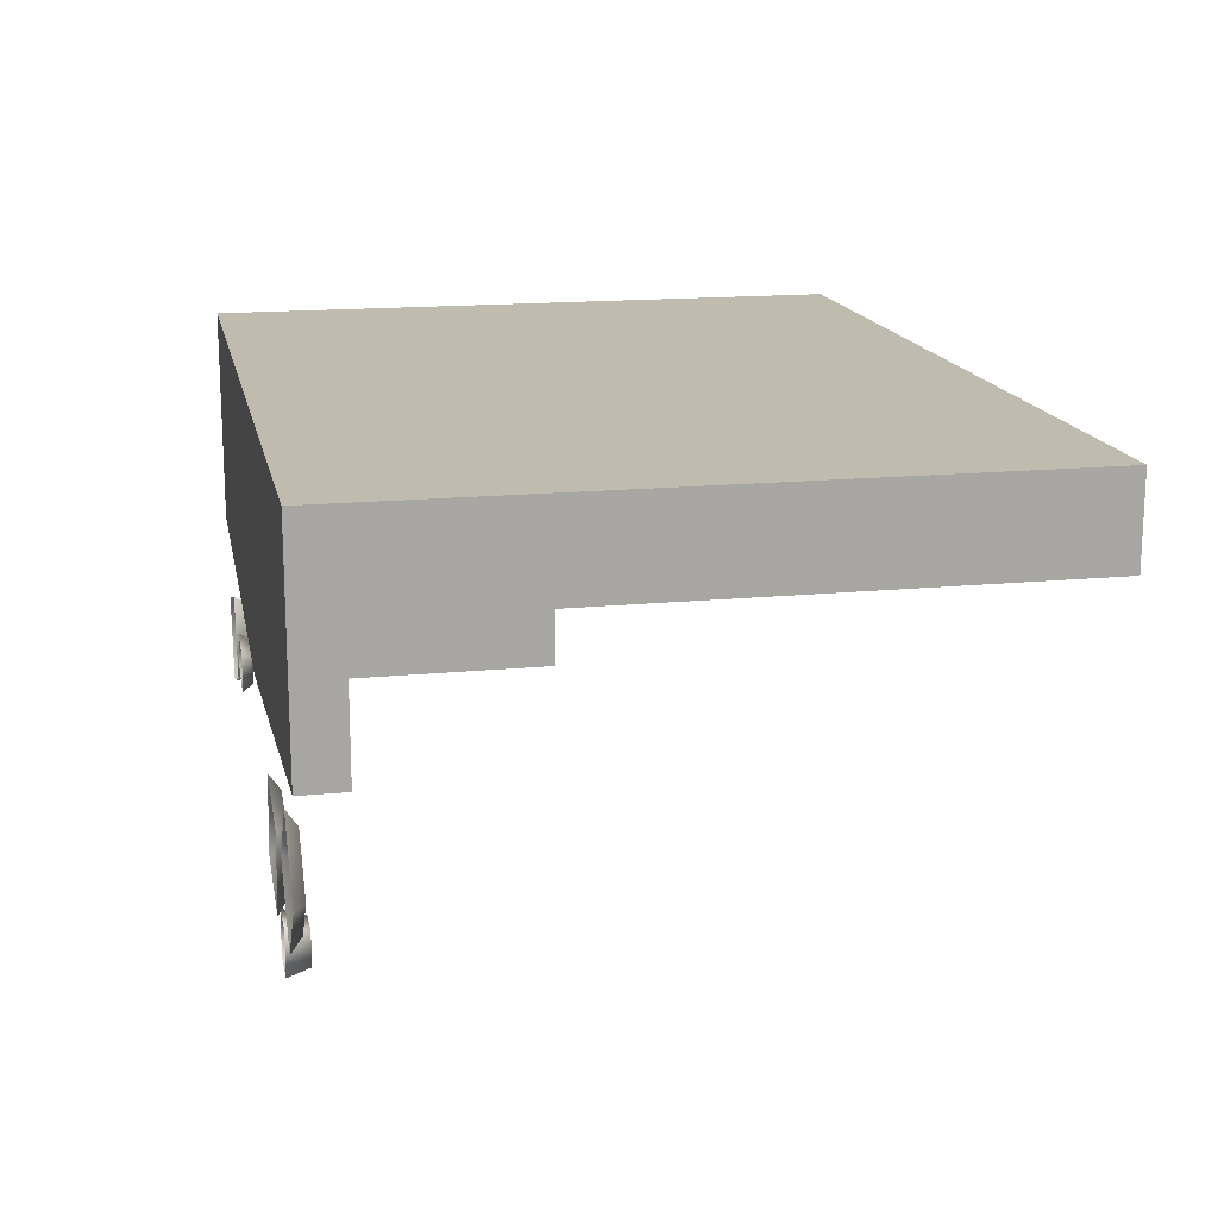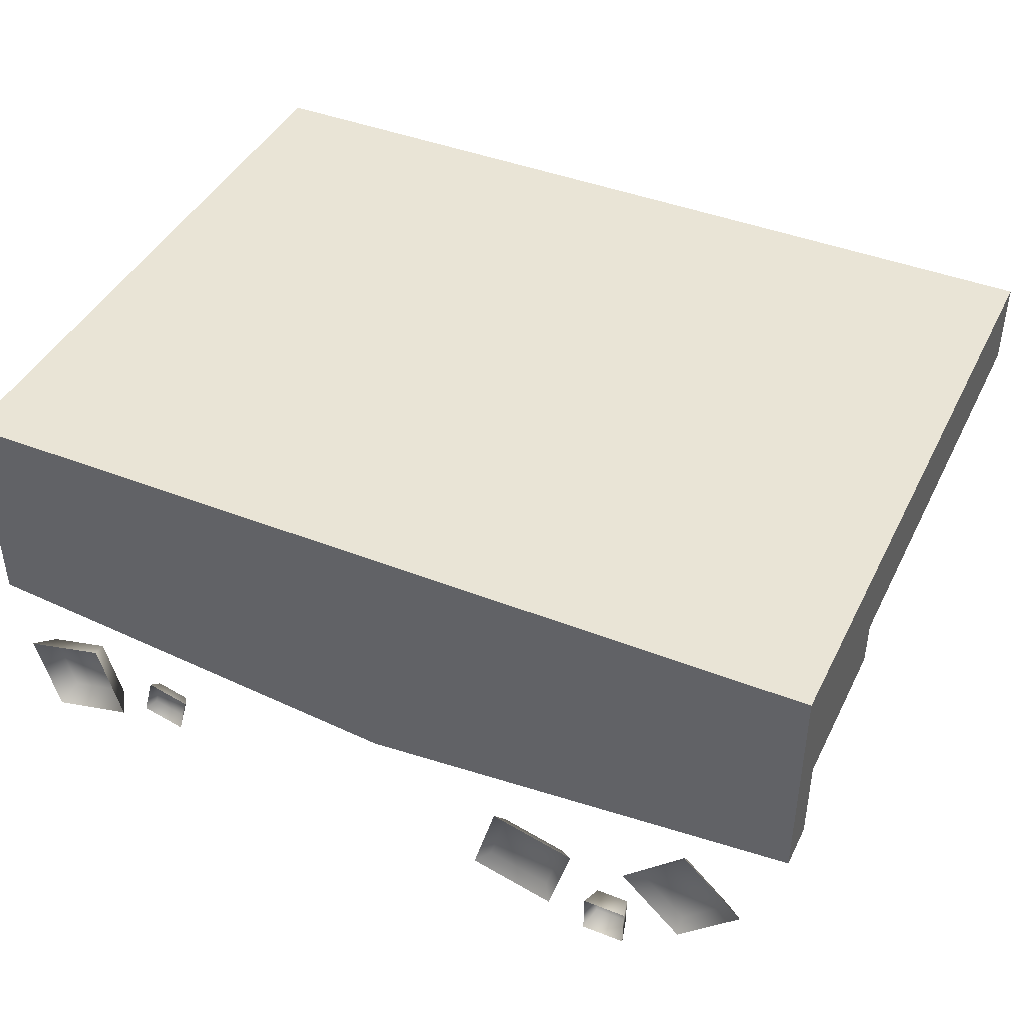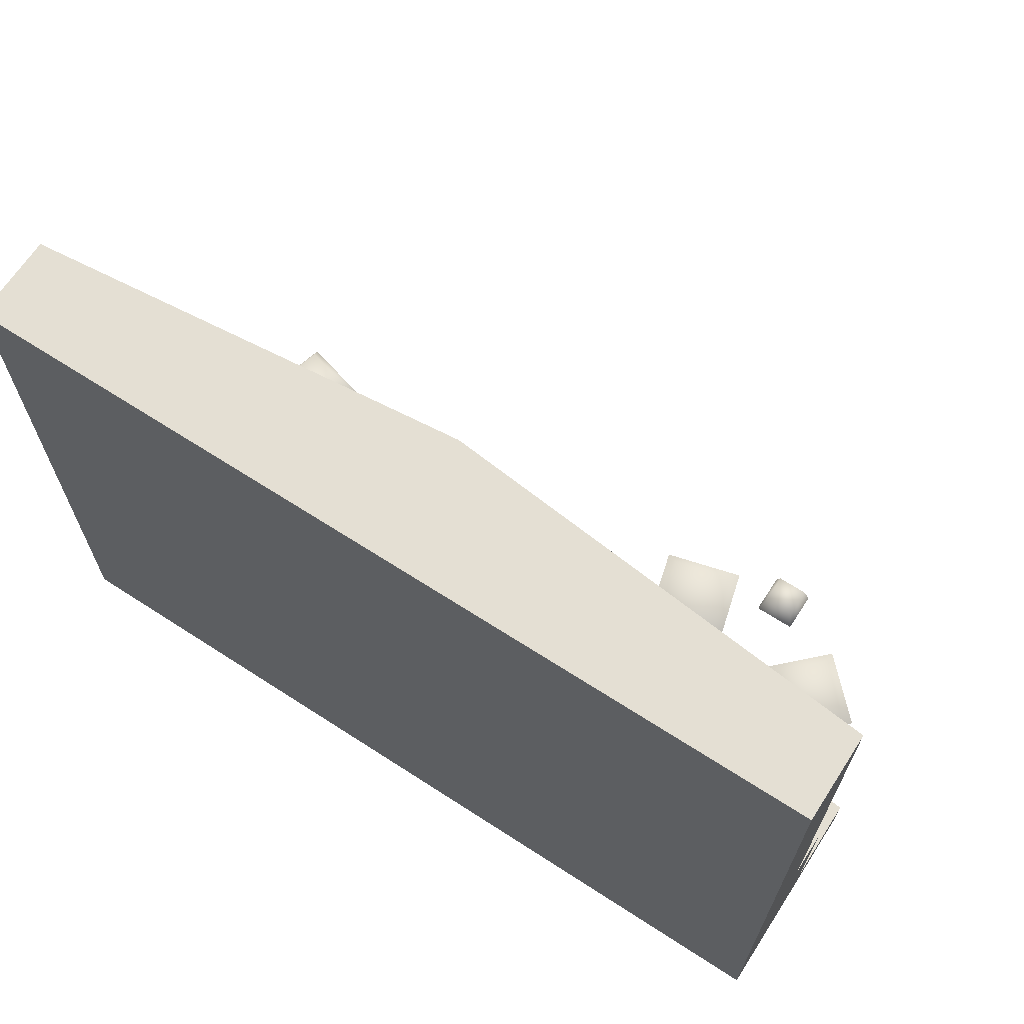
<metadata>
{"format":"obj","ext":"obj","renderer":"f3d","projection":"perspective","resolution":1024,"background":"white","views":[{"elev":16.0,"azim":78.3,"up":"+Z"},{"elev":42.7,"azim":25.0,"up":"+Z"},{"elev":66.5,"azim":33.0,"up":"+Y"}]}
</metadata>
<code>
g template-wall
v -1.297 0 -1.568 1 1 1
v -1.266 0.05 -1.55 1 1 1
v -1.245 0 -1.375 1 1 1
v -1.227 0.05 -1.405 1 1 1
v -1.052 0 -1.426 1 1 1
v -1.083 0.05 -1.444 1 1 1
v -1.548 0 -1.285 1 1 1
v -1.934 0 -1.389 1 1 1
v -1.583 0.1 -1.347 1 1 1
v -1.873 0.1 -1.424 1 1 1
v -1.831 0 -1.775 1 1 1
v -1.795 0.1 -1.714 1 1 1
v 1.072 0 -1.994 1 1 1
v 1.097 0.1 -1.969 1 1 1
v 1.072 0 -1.794 1 1 1
v 1.097 0.1 -1.819 1 1 1
v 1.247 0.1 -1.969 1 1 1
v 1.247 0.1 -1.819 1 1 1
v 1.272 0 -1.794 1 1 1
v 1.272 0 -1.994 1 1 1
v -1.444 0 -1.672 1 1 1
v -1.506 0.1 -1.636 1 1 1
v -1.104 0 -1.62 1 1 1
v -1.121 0.05 -1.589 1 1 1
v 1.75 0.05 -1.502 1 1 1
v 1.537 0.05 -1.29 1 1 1
v 1.537 0.05 -1.714 1 1 1
v 1.325 0.05 -1.502 1 1 1
v 1.537 0 -1.785 1 1 1
v 1.255 0 -1.502 1 1 1
v 0.8904 -2.888e-15 -1.902 1 1 1
v 0.8551 0.05 -1.841 1 1 1
v 0.504 -2.888e-15 -1.799 1 1 1
v 0.5653 0.05 -1.764 1 1 1
v 1.82 0 -1.502 1 1 1
v 1.537 0 -1.219 1 1 1
v 0.9939 -2.888e-15 -1.516 1 1 1
v 0.6076 -2.888e-15 -1.413 1 1 1
v 0.9327 0.05 -1.551 1 1 1
v 0.6429 0.05 -1.474 1 1 1
v -2 0.2 -0.601 1 1 1
v -1.848e-13 0.2 -0.801 1 1 1
v -2 0.9 -0.601 1 1 1
v -1.848e-13 0.9 -0.801 1 1 1
v 2 0.9 -5.96e-08 1 1 1
v -2 0.9 -5.96e-08 1 1 1
v 2 0.9 -0.601 1 1 1
v 2 0.2 -5.96e-08 1 1 1
v -2 0.2 -5.96e-08 1 1 1
v 2 0.2 -0.601 1 1 1
v 2 0.2 -1.002 1 1 1
v 2 0 -1.002 1 1 1
v 2 0 -5.96e-08 1 1 1
v -2 0 -1.002 1 1 1
v -1.493e-08 0 -1.202 1 1 1
v -2 0.2 -1.002 1 1 1
v -1.493e-08 0.2 -1.202 1 1 1
v -2 0 0 1 1 1
v -2 0.2 0 1 1 1
v 2 3 0 1 1 1
v -2 3 0 1 1 1
v 2 3 -0.4 1 1 1
v -4.043e-14 3 -0.6 1 1 1
v -2 3 -0.4 1 1 1
v 2 0.9 0 1 1 1
v -2 0.9 0 1 1 1
v -2 0.9 -0.4 1 1 1
v 2 0.9 -0.4 1 1 1
v -1.083 2.342 -0.4917 1 1 1
v -1.083 2.542 -0.4917 1 1 1
v -1.133 2.292 -0.4867 1 1 1
v -1.133 2.592 -0.4867 1 1 1
v -4.043e-14 0.9 -0.6 1 1 1
v -1.516 2.292 -0.4484 1 1 1
v -1.566 2.342 -0.4434 1 1 1
v -1.516 2.592 -0.4484 1 1 1
v -1.566 2.542 -0.4434 1 1 1
v 1.682 1.684 -0.4318 1 1 1
v 1.682 1.884 -0.4318 1 1 1
v 1.632 1.934 -0.4368 1 1 1
v 1.249 1.934 -0.4751 1 1 1
v 1.199 1.884 -0.4801 1 1 1
v 1.199 1.684 -0.4801 1 1 1
v 1.632 1.634 -0.4368 1 1 1
v 0.9229 1.585 -0.5077 1 1 1
v 1.249 1.634 -0.4751 1 1 1
v 0.5394 1.585 -0.5461 1 1 1
v 0.4896 1.535 -0.551 1 1 1
v 0.4896 1.335 -0.551 1 1 1
v 0.5394 1.285 -0.5461 1 1 1
v 0.9229 1.285 -0.5077 1 1 1
v 0.9726 1.535 -0.5027 1 1 1
v 0.9726 1.335 -0.5027 1 1 1
v -1.516 2.292 -0.4484 1 1 1
v -1.133 2.292 -0.4867 1 1 1
v -1.521 2.292 -0.4981 1 1 1
v -1.138 2.292 -0.5365 1 1 1
v -1.133 2.592 -0.4867 1 1 1
v -1.516 2.592 -0.4484 1 1 1
v -1.138 2.592 -0.5365 1 1 1
v -1.521 2.592 -0.4981 1 1 1
v -1.088 2.342 -0.5415 1 1 1
v -1.083 2.342 -0.4917 1 1 1
v -1.088 2.542 -0.5415 1 1 1
v -1.083 2.542 -0.4917 1 1 1
v -1.566 2.342 -0.4434 1 1 1
v -1.571 2.342 -0.4932 1 1 1
v -1.566 2.542 -0.4434 1 1 1
v -1.571 2.542 -0.4932 1 1 1
v 1.249 1.634 -0.4751 1 1 1
v 1.632 1.634 -0.4368 1 1 1
v 1.254 1.634 -0.5249 1 1 1
v 1.637 1.634 -0.4865 1 1 1
v 1.632 1.934 -0.4368 1 1 1
v 1.249 1.934 -0.4751 1 1 1
v 1.637 1.934 -0.4865 1 1 1
v 1.254 1.934 -0.5249 1 1 1
v 1.687 1.684 -0.4816 1 1 1
v 1.682 1.684 -0.4318 1 1 1
v 1.687 1.884 -0.4816 1 1 1
v 1.682 1.884 -0.4318 1 1 1
v 1.199 1.684 -0.4801 1 1 1
v 1.204 1.684 -0.5299 1 1 1
v 1.199 1.884 -0.4801 1 1 1
v 1.204 1.884 -0.5299 1 1 1
v 0.5394 1.285 -0.5461 1 1 1
v 0.9229 1.285 -0.5077 1 1 1
v 0.5444 1.285 -0.5958 1 1 1
v 0.9279 1.285 -0.5575 1 1 1
v 0.9229 1.585 -0.5077 1 1 1
v 0.5394 1.585 -0.5461 1 1 1
v 0.9279 1.585 -0.5575 1 1 1
v 0.5444 1.585 -0.5958 1 1 1
v 0.9776 1.335 -0.5525 1 1 1
v 0.9726 1.335 -0.5027 1 1 1
v 0.9776 1.535 -0.5525 1 1 1
v 0.9726 1.535 -0.5027 1 1 1
v 0.4896 1.335 -0.551 1 1 1
v 0.4946 1.335 -0.6008 1 1 1
v 0.4896 1.535 -0.551 1 1 1
v 0.4946 1.535 -0.6008 1 1 1
f 3 2 1
f 2 3 4
f 1 2 3
f 4 3 2
f 6 3 5
f 3 6 4
f 5 3 6
f 4 6 3
f 9 8 7
f 8 9 10
f 7 8 9
f 10 9 8
f 8 12 11
f 12 8 10
f 11 12 8
f 10 8 12
f 15 14 13
f 14 15 16
f 13 14 15
f 16 15 14
f 14 18 17
f 18 14 16
f 17 18 14
f 16 14 18
f 18 15 19
f 15 18 16
f 19 15 18
f 16 18 15
f 14 20 13
f 20 14 17
f 13 20 14
f 17 14 20
f 17 19 20
f 19 17 18
f 20 19 17
f 18 17 19
f 22 7 21
f 7 22 9
f 21 7 22
f 9 22 7
f 2 23 1
f 23 2 24
f 1 23 2
f 24 2 23
f 12 21 11
f 21 12 22
f 11 21 12
f 22 12 21
f 12 9 22
f 9 12 10
f 22 9 12
f 10 12 9
f 27 26 25
f 26 27 28
f 25 26 27
f 28 27 26
f 24 4 6
f 4 24 2
f 6 4 24
f 2 24 4
f 29 28 27
f 28 29 30
f 27 28 29
f 30 29 28
f 33 32 31
f 32 33 34
f 31 32 33
f 34 33 32
f 29 25 35
f 25 29 27
f 35 25 29
f 27 29 25
f 28 36 26
f 36 28 30
f 26 36 28
f 30 28 36
f 39 38 37
f 38 39 40
f 37 38 39
f 40 39 38
f 25 36 35
f 36 25 26
f 35 36 25
f 26 25 36
f 31 39 37
f 39 31 32
f 37 39 31
f 32 31 39
f 34 38 40
f 38 34 33
f 40 38 34
f 33 34 38
f 32 40 39
f 40 32 34
f 39 40 32
f 34 32 40
f 24 5 23
f 5 24 6
f 23 5 24
f 6 24 5
f 43 42 41
f 42 43 44
f 41 42 43
f 44 43 42
f 47 46 45
f 46 47 44
f 46 44 43
f 45 46 47
f 44 47 46
f 43 44 46
f 45 49 48
f 49 45 46
f 48 49 45
f 46 45 49
f 44 50 42
f 50 44 47
f 42 50 44
f 47 44 50
f 45 50 47
f 50 45 48
f 47 50 45
f 48 45 50
f 49 43 41
f 43 49 46
f 41 43 49
f 46 49 43
f 48 52 51
f 52 48 53
f 51 52 48
f 53 48 52
f 56 55 54
f 55 56 57
f 54 55 56
f 57 56 55
f 48 58 53
f 58 48 59
f 53 58 48
f 59 48 58
f 57 52 55
f 52 57 51
f 55 52 57
f 51 57 52
f 58 52 53
f 52 58 55
f 55 58 54
f 53 52 58
f 55 58 52
f 54 58 55
f 51 59 48
f 59 51 57
f 59 57 56
f 48 59 51
f 57 51 59
f 56 57 59
f 58 56 54
f 56 58 59
f 54 56 58
f 59 58 56
f 62 61 60
f 61 62 63
f 61 63 64
f 60 61 62
f 63 62 61
f 64 63 61
f 60 66 65
f 66 60 61
f 65 66 60
f 61 60 66
f 66 64 67
f 64 66 61
f 67 64 66
f 61 66 64
f 60 68 62
f 68 60 65
f 62 68 60
f 65 60 68
f 70 69 63
f 69 71 63
f 72 70 63
f 63 71 73
f 74 73 71
f 73 74 67
f 75 67 74
f 64 72 63
f 64 67 75
f 72 64 76
f 77 64 75
f 76 64 77
f 79 78 62
f 80 79 62
f 63 80 62
f 80 63 81
f 62 78 68
f 81 63 82
f 82 63 83
f 84 68 78
f 83 63 85
f 86 83 85
f 86 85 84
f 85 63 87
f 87 63 88
f 88 63 89
f 63 73 89
f 89 73 90
f 68 90 73
f 90 68 91
f 91 68 84
f 85 92 84
f 93 91 84
f 92 93 84
f 63 69 70
f 63 70 72
f 63 71 69
f 73 71 63
f 71 73 74
f 67 74 73
f 74 67 75
f 63 72 64
f 75 67 64
f 76 64 72
f 75 64 77
f 77 64 76
f 62 78 79
f 62 79 80
f 62 80 63
f 81 63 80
f 68 78 62
f 82 63 81
f 83 63 82
f 78 68 84
f 85 63 83
f 85 83 86
f 84 85 86
f 87 63 85
f 88 63 87
f 89 63 88
f 89 73 63
f 90 73 89
f 73 90 68
f 91 68 90
f 84 68 91
f 84 92 85
f 84 91 93
f 84 93 92
f 96 95 94
f 95 96 97
f 94 95 96
f 97 96 95
f 100 99 98
f 99 100 101
f 98 99 100
f 101 100 99
f 104 103 102
f 103 104 105
f 102 103 104
f 105 104 103
f 108 107 106
f 107 108 109
f 106 107 108
f 109 108 107
f 101 108 99
f 108 101 109
f 99 108 101
f 109 101 108
f 97 103 95
f 103 97 102
f 95 103 97
f 102 97 103
f 104 98 105
f 98 104 100
f 105 98 104
f 100 104 98
f 107 94 106
f 94 107 96
f 106 94 107
f 96 107 94
f 97 104 102
f 104 97 100
f 100 97 96
f 100 96 101
f 101 96 107
f 101 107 109
f 102 104 97
f 100 97 104
f 96 97 100
f 101 96 100
f 107 96 101
f 109 107 101
f 98 103 105
f 103 98 95
f 95 98 99
f 95 99 94
f 94 99 108
f 94 108 106
f 105 103 98
f 95 98 103
f 99 98 95
f 94 99 95
f 108 99 94
f 106 108 94
f 112 111 110
f 111 112 113
f 110 111 112
f 113 112 111
f 116 115 114
f 115 116 117
f 114 115 116
f 117 116 115
f 120 119 118
f 119 120 121
f 118 119 120
f 121 120 119
f 124 123 122
f 123 124 125
f 122 123 124
f 125 124 123
f 117 124 115
f 124 117 125
f 115 124 117
f 125 117 124
f 113 119 111
f 119 113 118
f 111 119 113
f 118 113 119
f 120 114 121
f 114 120 116
f 121 114 120
f 116 120 114
f 123 110 122
f 110 123 112
f 122 110 123
f 112 123 110
f 113 120 118
f 120 113 116
f 116 113 112
f 116 112 117
f 117 112 123
f 117 123 125
f 118 120 113
f 116 113 120
f 112 113 116
f 117 112 116
f 123 112 117
f 125 123 117
f 114 119 121
f 119 114 111
f 111 114 115
f 111 115 110
f 110 115 124
f 110 124 122
f 121 119 114
f 111 114 119
f 115 114 111
f 110 115 111
f 124 115 110
f 122 124 110
f 128 127 126
f 127 128 129
f 126 127 128
f 129 128 127
f 132 131 130
f 131 132 133
f 130 131 132
f 133 132 131
f 136 135 134
f 135 136 137
f 134 135 136
f 137 136 135
f 140 139 138
f 139 140 141
f 138 139 140
f 141 140 139
f 133 140 131
f 140 133 141
f 131 140 133
f 141 133 140
f 129 135 127
f 135 129 134
f 127 135 129
f 134 129 135
f 136 130 137
f 130 136 132
f 137 130 136
f 132 136 130
f 139 126 138
f 126 139 128
f 138 126 139
f 128 139 126
f 129 136 134
f 136 129 132
f 132 129 128
f 132 128 133
f 133 128 139
f 133 139 141
f 134 136 129
f 132 129 136
f 128 129 132
f 133 128 132
f 139 128 133
f 141 139 133
f 130 135 137
f 135 130 127
f 127 130 131
f 127 131 126
f 126 131 140
f 126 140 138
f 137 135 130
f 127 130 135
f 131 130 127
f 126 131 127
f 140 131 126
f 138 140 126
g template-wall
f 3 2 1
f 2 3 4
f 1 2 3
f 4 3 2
f 6 3 5
f 3 6 4
f 5 3 6
f 4 6 3
f 9 8 7
f 8 9 10
f 7 8 9
f 10 9 8
f 8 12 11
f 12 8 10
f 11 12 8
f 10 8 12
f 15 14 13
f 14 15 16
f 13 14 15
f 16 15 14
f 14 18 17
f 18 14 16
f 17 18 14
f 16 14 18
f 18 15 19
f 15 18 16
f 19 15 18
f 16 18 15
f 14 20 13
f 20 14 17
f 13 20 14
f 17 14 20
f 17 19 20
f 19 17 18
f 20 19 17
f 18 17 19
f 22 7 21
f 7 22 9
f 21 7 22
f 9 22 7
f 2 23 1
f 23 2 24
f 1 23 2
f 24 2 23
f 12 21 11
f 21 12 22
f 11 21 12
f 22 12 21
f 12 9 22
f 9 12 10
f 22 9 12
f 10 12 9
f 27 26 25
f 26 27 28
f 25 26 27
f 28 27 26
f 24 4 6
f 4 24 2
f 6 4 24
f 2 24 4
f 29 28 27
f 28 29 30
f 27 28 29
f 30 29 28
f 33 32 31
f 32 33 34
f 31 32 33
f 34 33 32
f 29 25 35
f 25 29 27
f 35 25 29
f 27 29 25
f 28 36 26
f 36 28 30
f 26 36 28
f 30 28 36
f 39 38 37
f 38 39 40
f 37 38 39
f 40 39 38
f 25 36 35
f 36 25 26
f 35 36 25
f 26 25 36
f 31 39 37
f 39 31 32
f 37 39 31
f 32 31 39
f 34 38 40
f 38 34 33
f 40 38 34
f 33 34 38
f 32 40 39
f 40 32 34
f 39 40 32
f 34 32 40
f 24 5 23
f 5 24 6
f 23 5 24
f 6 24 5
f 43 42 41
f 42 43 44
f 41 42 43
f 44 43 42
f 47 46 45
f 46 47 44
f 46 44 43
f 45 46 47
f 44 47 46
f 43 44 46
f 45 49 48
f 49 45 46
f 48 49 45
f 46 45 49
f 44 50 42
f 50 44 47
f 42 50 44
f 47 44 50
f 45 50 47
f 50 45 48
f 47 50 45
f 48 45 50
f 49 43 41
f 43 49 46
f 41 43 49
f 46 49 43
f 48 52 51
f 52 48 53
f 51 52 48
f 53 48 52
f 56 55 54
f 55 56 57
f 54 55 56
f 57 56 55
f 48 58 53
f 58 48 59
f 53 58 48
f 59 48 58
f 57 52 55
f 52 57 51
f 55 52 57
f 51 57 52
f 58 52 53
f 52 58 55
f 55 58 54
f 53 52 58
f 55 58 52
f 54 58 55
f 51 59 48
f 59 51 57
f 59 57 56
f 48 59 51
f 57 51 59
f 56 57 59
f 58 56 54
f 56 58 59
f 54 56 58
f 59 58 56
f 62 61 60
f 61 62 63
f 61 63 64
f 60 61 62
f 63 62 61
f 64 63 61
f 60 66 65
f 66 60 61
f 65 66 60
f 61 60 66
f 66 64 67
f 64 66 61
f 67 64 66
f 61 66 64
f 60 68 62
f 68 60 65
f 62 68 60
f 65 60 68
f 70 69 63
f 69 71 63
f 72 70 63
f 63 71 73
f 74 73 71
f 73 74 67
f 75 67 74
f 64 72 63
f 64 67 75
f 72 64 76
f 77 64 75
f 76 64 77
f 79 78 62
f 80 79 62
f 63 80 62
f 80 63 81
f 62 78 68
f 81 63 82
f 82 63 83
f 84 68 78
f 83 63 85
f 86 83 85
f 86 85 84
f 85 63 87
f 87 63 88
f 88 63 89
f 63 73 89
f 89 73 90
f 68 90 73
f 90 68 91
f 91 68 84
f 85 92 84
f 93 91 84
f 92 93 84
f 63 69 70
f 63 70 72
f 63 71 69
f 73 71 63
f 71 73 74
f 67 74 73
f 74 67 75
f 63 72 64
f 75 67 64
f 76 64 72
f 75 64 77
f 77 64 76
f 62 78 79
f 62 79 80
f 62 80 63
f 81 63 80
f 68 78 62
f 82 63 81
f 83 63 82
f 78 68 84
f 85 63 83
f 85 83 86
f 84 85 86
f 87 63 85
f 88 63 87
f 89 63 88
f 89 73 63
f 90 73 89
f 73 90 68
f 91 68 90
f 84 68 91
f 84 92 85
f 84 91 93
f 84 93 92
f 96 95 94
f 95 96 97
f 94 95 96
f 97 96 95
f 100 99 98
f 99 100 101
f 98 99 100
f 101 100 99
f 104 103 102
f 103 104 105
f 102 103 104
f 105 104 103
f 108 107 106
f 107 108 109
f 106 107 108
f 109 108 107
f 101 108 99
f 108 101 109
f 99 108 101
f 109 101 108
f 97 103 95
f 103 97 102
f 95 103 97
f 102 97 103
f 104 98 105
f 98 104 100
f 105 98 104
f 100 104 98
f 107 94 106
f 94 107 96
f 106 94 107
f 96 107 94
f 97 104 102
f 104 97 100
f 100 97 96
f 100 96 101
f 101 96 107
f 101 107 109
f 102 104 97
f 100 97 104
f 96 97 100
f 101 96 100
f 107 96 101
f 109 107 101
f 98 103 105
f 103 98 95
f 95 98 99
f 95 99 94
f 94 99 108
f 94 108 106
f 105 103 98
f 95 98 103
f 99 98 95
f 94 99 95
f 108 99 94
f 106 108 94
f 112 111 110
f 111 112 113
f 110 111 112
f 113 112 111
f 116 115 114
f 115 116 117
f 114 115 116
f 117 116 115
f 120 119 118
f 119 120 121
f 118 119 120
f 121 120 119
f 124 123 122
f 123 124 125
f 122 123 124
f 125 124 123
f 117 124 115
f 124 117 125
f 115 124 117
f 125 117 124
f 113 119 111
f 119 113 118
f 111 119 113
f 118 113 119
f 120 114 121
f 114 120 116
f 121 114 120
f 116 120 114
f 123 110 122
f 110 123 112
f 122 110 123
f 112 123 110
f 113 120 118
f 120 113 116
f 116 113 112
f 116 112 117
f 117 112 123
f 117 123 125
f 118 120 113
f 116 113 120
f 112 113 116
f 117 112 116
f 123 112 117
f 125 123 117
f 114 119 121
f 119 114 111
f 111 114 115
f 111 115 110
f 110 115 124
f 110 124 122
f 121 119 114
f 111 114 119
f 115 114 111
f 110 115 111
f 124 115 110
f 122 124 110
f 128 127 126
f 127 128 129
f 126 127 128
f 129 128 127
f 132 131 130
f 131 132 133
f 130 131 132
f 133 132 131
f 136 135 134
f 135 136 137
f 134 135 136
f 137 136 135
f 140 139 138
f 139 140 141
f 138 139 140
f 141 140 139
f 133 140 131
f 140 133 141
f 131 140 133
f 141 133 140
f 129 135 127
f 135 129 134
f 127 135 129
f 134 129 135
f 136 130 137
f 130 136 132
f 137 130 136
f 132 136 130
f 139 126 138
f 126 139 128
f 138 126 139
f 128 139 126
f 129 136 134
f 136 129 132
f 132 129 128
f 132 128 133
f 133 128 139
f 133 139 141
f 134 136 129
f 132 129 136
f 128 129 132
f 133 128 132
f 139 128 133
f 141 139 133
f 130 135 137
f 135 130 127
f 127 130 131
f 127 131 126
f 126 131 140
f 126 140 138
f 137 135 130
f 127 130 135
f 131 130 127
f 126 131 127
f 140 131 126
f 138 140 126

</code>
